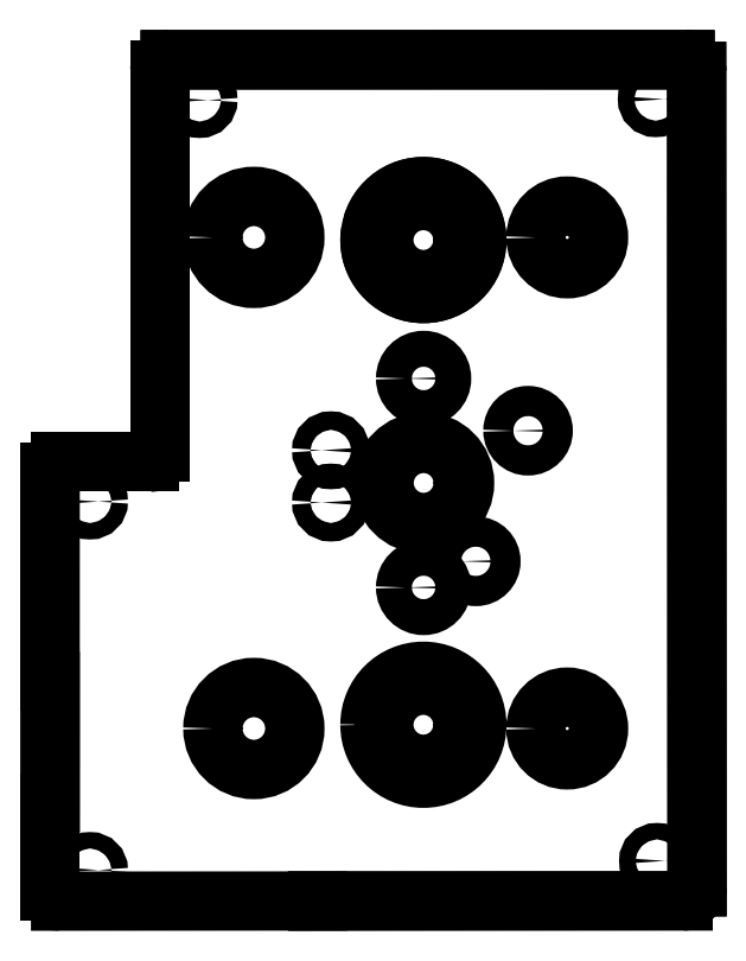
<metadata>
{"format":"dxf","ext":"dxf","renderer":"ezdxf+matplotlib","layout":"modelspace","background":"white","min_lineweight":24,"dpi":150}
</metadata>
<code>
0
SECTION
2
ENTITIES
0
CIRCLE
8
0
10
-98.41
20
144
30
0
40
7.976
210
0
220
0
230
-1
0
CIRCLE
8
0
10
-113.4
20
102.6
30
0
40
1.8
210
0
220
0
230
-1
0
ARC
8
0
10
-182.3
20
176.3
30
0
40
2.28
210
0
220
0
230
-1
50
90
51
180
0
LINE
8
0
10
60.82
20
100.3
30
0
11
78.09
21
100.3
31
0
0
LINE
8
0
10
58.78
20
34.09
30
0
11
58.79
21
98.3
31
0
0
LINE
8
0
10
64.88
20
100.3
30
0
11
78.09
21
100.3
31
0
0
LINE
8
0
10
184.5
20
176.3
30
0
11
184.6
21
17.73
31
0
0
CIRCLE
8
0
10
176.6
20
170.9
30
0
40
1.6
210
0
220
0
230
1
0
CIRCLE
8
0
10
-131.4
20
116.6
30
0
40
3.5
210
0
220
0
230
-1
0
LINE
8
0
10
58.78
20
34.09
30
0
11
58.79
21
57.66
31
0
0
LINE
8
0
10
60.82
20
100.3
30
0
11
64.88
21
100.3
31
0
0
ARC
8
0
10
60.81
20
16.97
30
0
40
2.032
210
0
220
0
230
1
50
180
51
270
0
ARC
8
0
10
-131.4
20
143.5
30
0
40
10.4
210
0
220
0
230
-1
50
-343.4
51
8.626
0
ARC
8
0
10
60.82
20
98.3
30
0
40
2.032
210
0
220
-0
230
1
50
90
51
180
0
CIRCLE
8
0
10
-131.4
20
96.27
30
0
40
7.976
210
0
220
0
230
-1
0
ARC
8
0
10
-82.16
20
176.5
30
0
40
2.032
210
0
220
0
230
-1
50
0
51
90
0
ARC
8
0
10
-181.9
20
17.73
30
0
40
2.72
210
0
220
-0
230
-1
50
180
51
270
0
CIRCLE
8
0
10
-151.8
20
106.4
30
0
40
2.94
210
0
220
0
230
-1
0
CIRCLE
8
0
10
131.4
20
96.27
30
0
40
7.7
210
0
220
0
230
1
0
ARC
8
0
10
82.16
20
176.5
30
0
40
2.032
210
0
220
0
230
1
50
90
51
180
0
CIRCLE
8
0
10
66.55
20
92.65
30
0
40
1.6
210
0
220
0
230
1
0
LINE
8
0
10
58.79
20
57.66
30
0
11
58.79
21
98.3
31
0
0
ARC
8
0
10
-60.82
20
98.3
30
0
40
2.032
210
0
220
0
230
-1
50
0
51
90
0
CIRCLE
8
0
10
131.4
20
49.25
30
0
40
7.7
210
0
220
0
230
1
0
CIRCLE
8
0
10
-131.4
20
75.95
30
0
40
3.5
210
0
220
0
230
-1
0
LINE
8
0
10
82.16
20
178.6
30
0
11
182.3
21
178.6
31
0
0
CIRCLE
8
0
10
-141.6
20
81.03
30
0
40
2.94
210
0
220
0
230
-1
0
ARC
8
0
10
181.9
20
17.73
30
0
40
2.72
210
0
220
0
230
1
50
-90
51
0
0
CIRCLE
8
0
10
87.87
20
170.7
30
0
40
1.6
210
0
220
0
230
1
0
LINE
8
0
10
82.16
20
178.6
30
0
11
182.3
21
178.6
31
0
0
ARC
8
0
10
78.09
20
102.4
30
0
40
2.032
210
-0
220
0
230
1
50
270
51
360
0
LINE
8
0
10
80.12
20
102.4
30
0
11
80.12
21
176.5
31
0
0
LINE
8
0
10
80.12
20
102.4
30
0
11
80.12
21
176.5
31
0
0
CIRCLE
8
0
10
-159.4
20
144
30
0
40
6.096
210
0
220
0
230
-1
0
LINE
8
0
10
58.78
20
16.97
30
0
11
58.78
21
34.09
31
0
0
CIRCLE
8
0
10
176.8
20
22.77
30
0
40
1.6
210
0
220
0
230
1
0
LINE
8
0
10
181.9
20
15.01
30
0
11
110.8
21
14.97
31
0
0
CIRCLE
8
0
10
-98.41
20
48.51
30
0
40
7.976
210
0
220
0
230
-1
0
LINE
8
0
10
181.9
20
15.01
30
0
11
110.8
21
14.97
31
0
0
CIRCLE
8
0
10
131.4
20
143.5
30
0
40
7.7
210
0
220
0
230
1
0
CIRCLE
8
0
10
-131.4
20
49.25
30
0
40
10.4
210
0
220
0
230
-1
0
LINE
8
0
10
110.8
20
14.97
30
0
11
60.81
21
14.94
31
0
0
CIRCLE
8
0
10
-113.4
20
92.46
30
0
40
1.8
210
0
220
0
230
-1
0
CIRCLE
8
0
10
-159.4
20
48.51
30
0
40
6.096
210
0
220
0
230
-1
0
ARC
8
0
10
182.3
20
176.3
30
0
40
2.28
210
0
220
0
230
1
50
0
51
90
0
CIRCLE
8
0
10
66.55
20
21.01
30
0
40
1.6
210
0
220
0
230
1
0
LINE
8
0
10
184.5
20
176.3
30
0
11
184.6
21
17.73
31
0
0
ARC
8
0
10
78.09
20
102.4
30
0
40
2.032
210
0
220
0
230
1
50
-90
51
0
0
LINE
8
0
10
82.16
20
178.6
30
0
11
182.3
21
178.6
31
0
0
CIRCLE
8
0
10
131.4
20
143.5
30
0
40
10.4
210
0
220
0
230
1
0
ENDSEC
0
EOF

</code>
